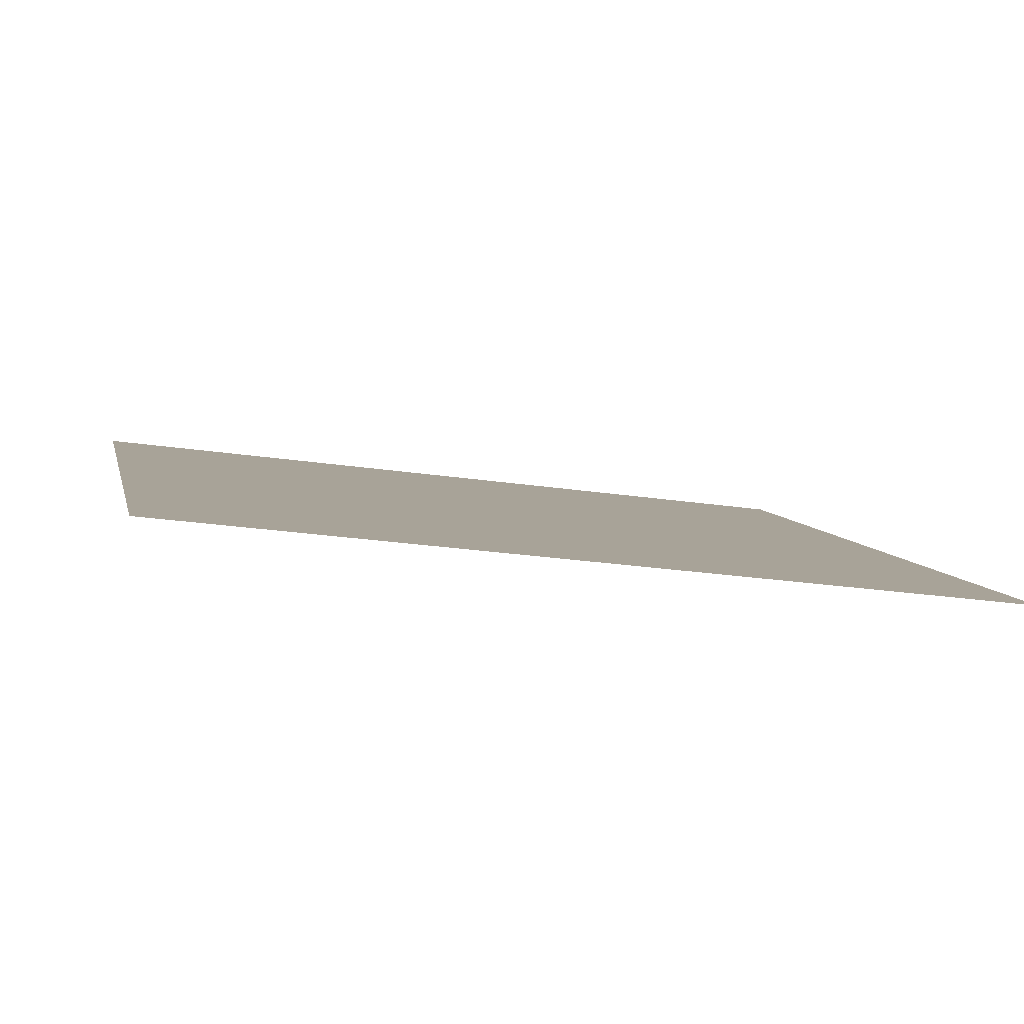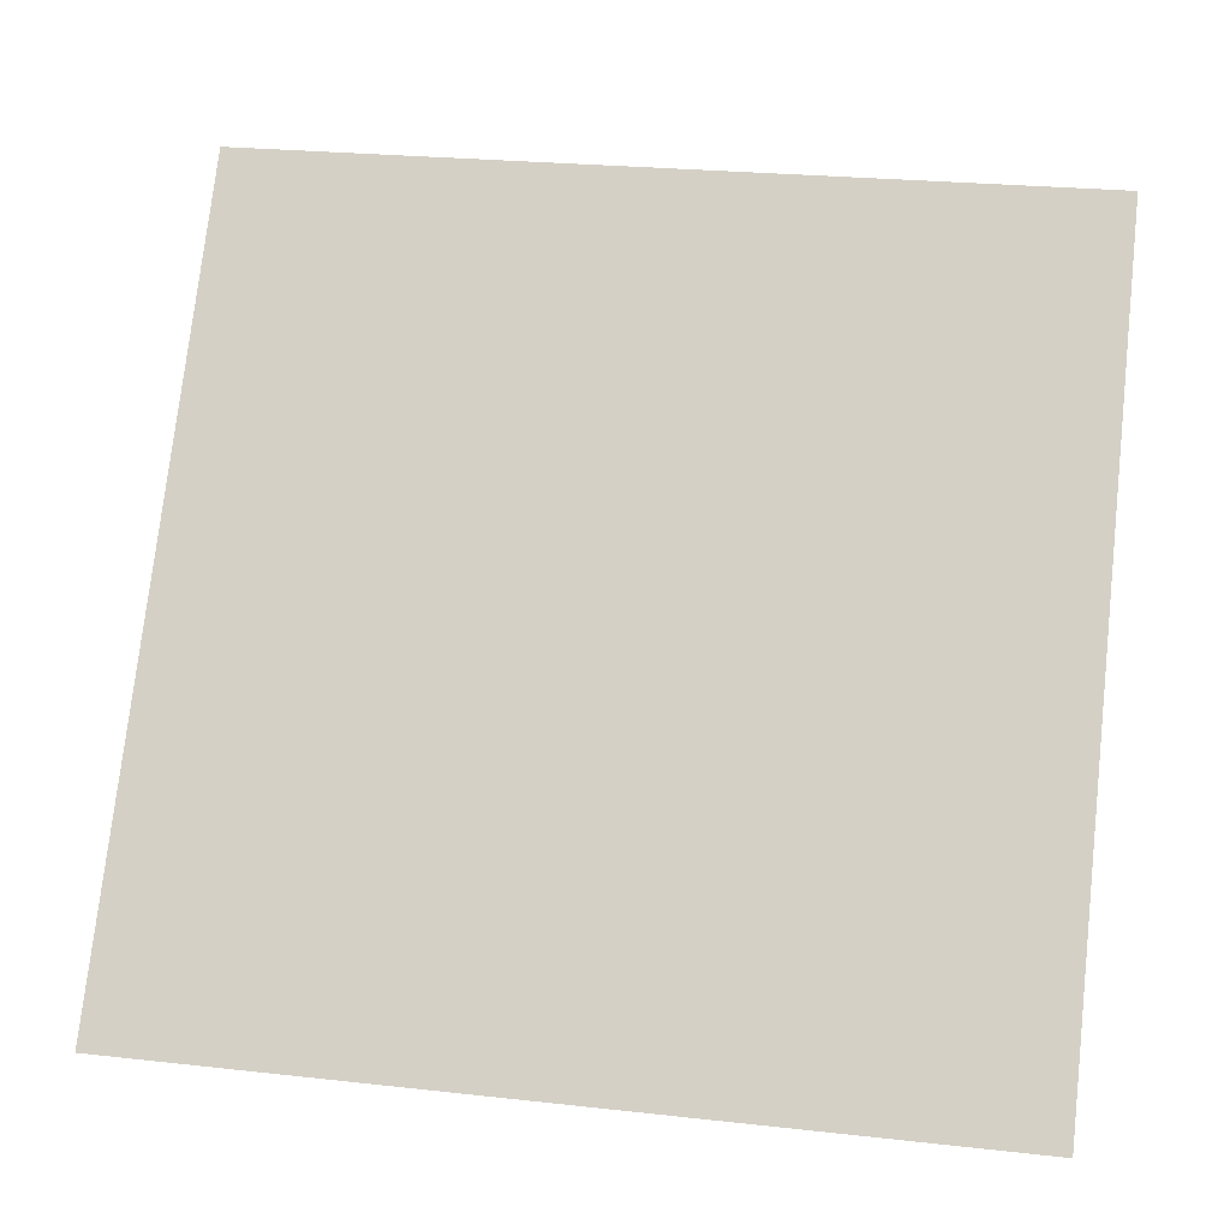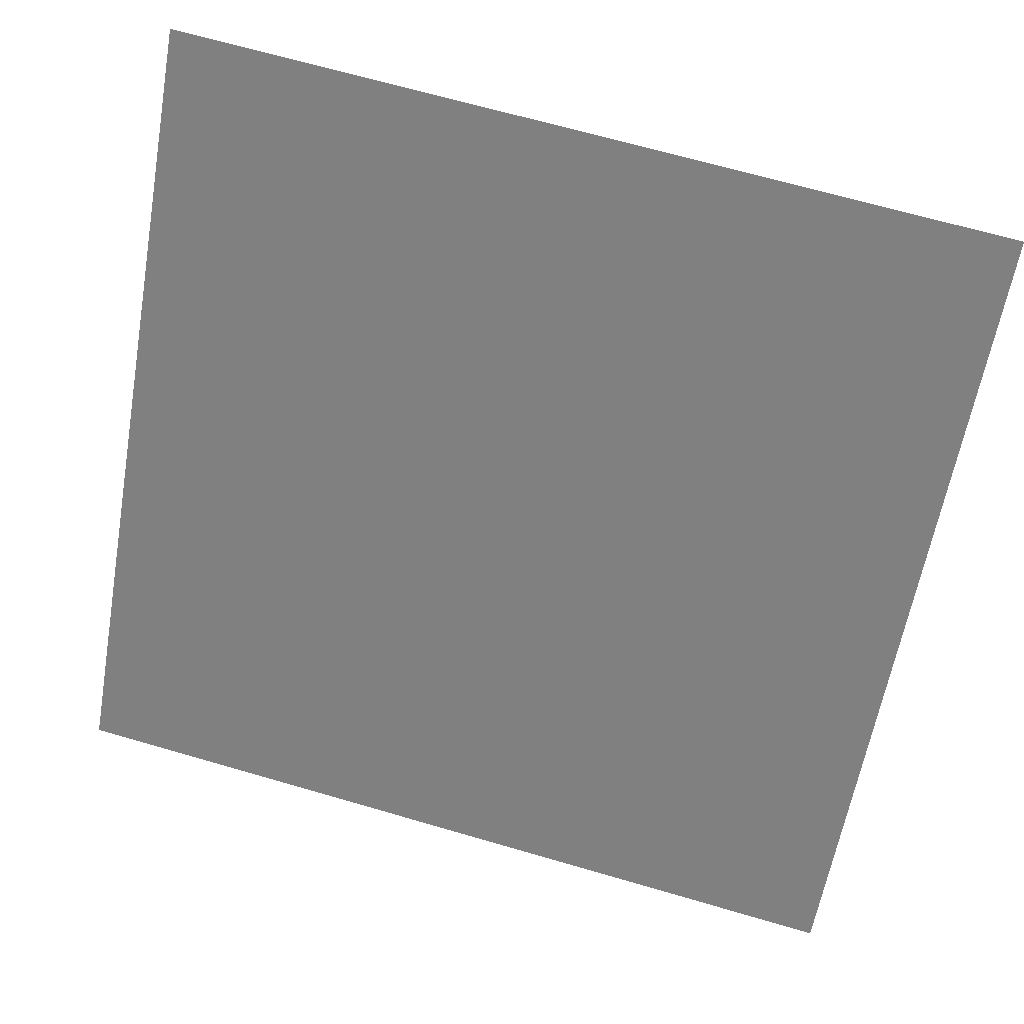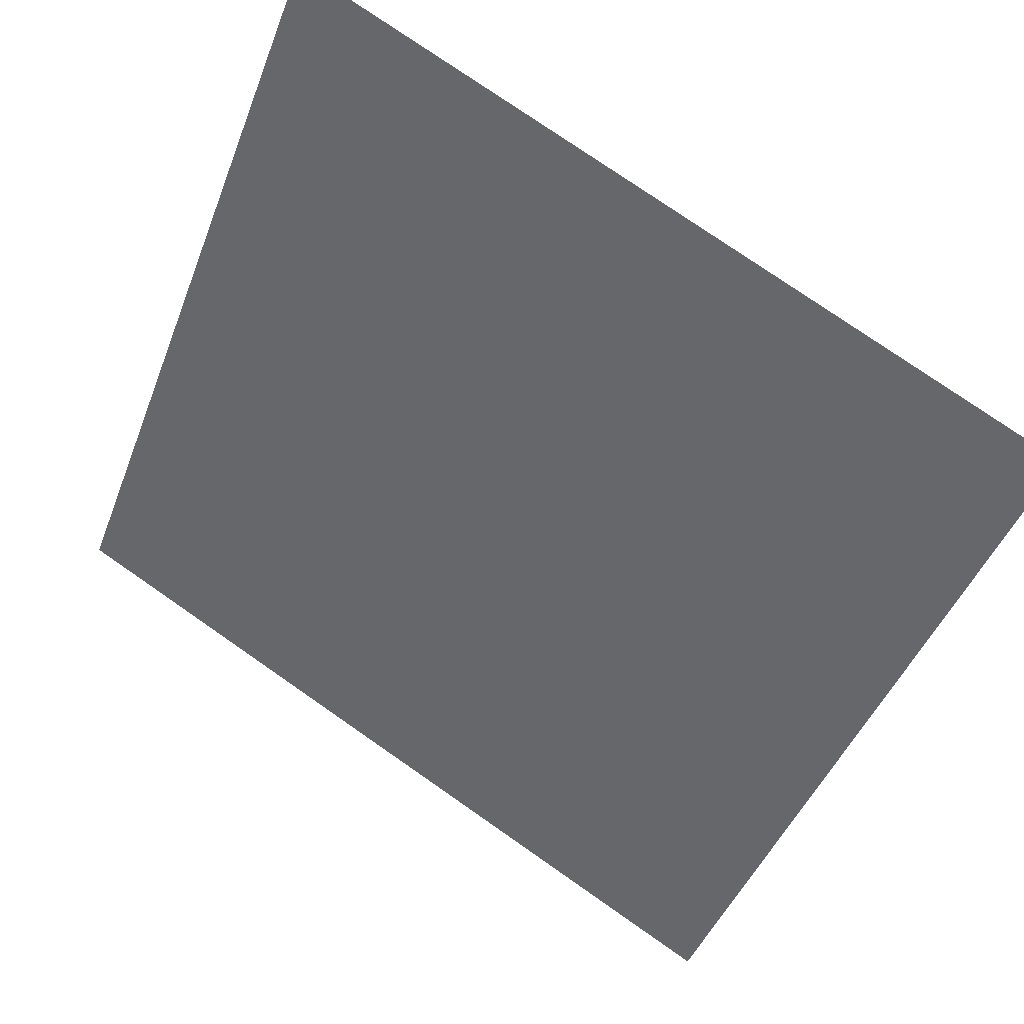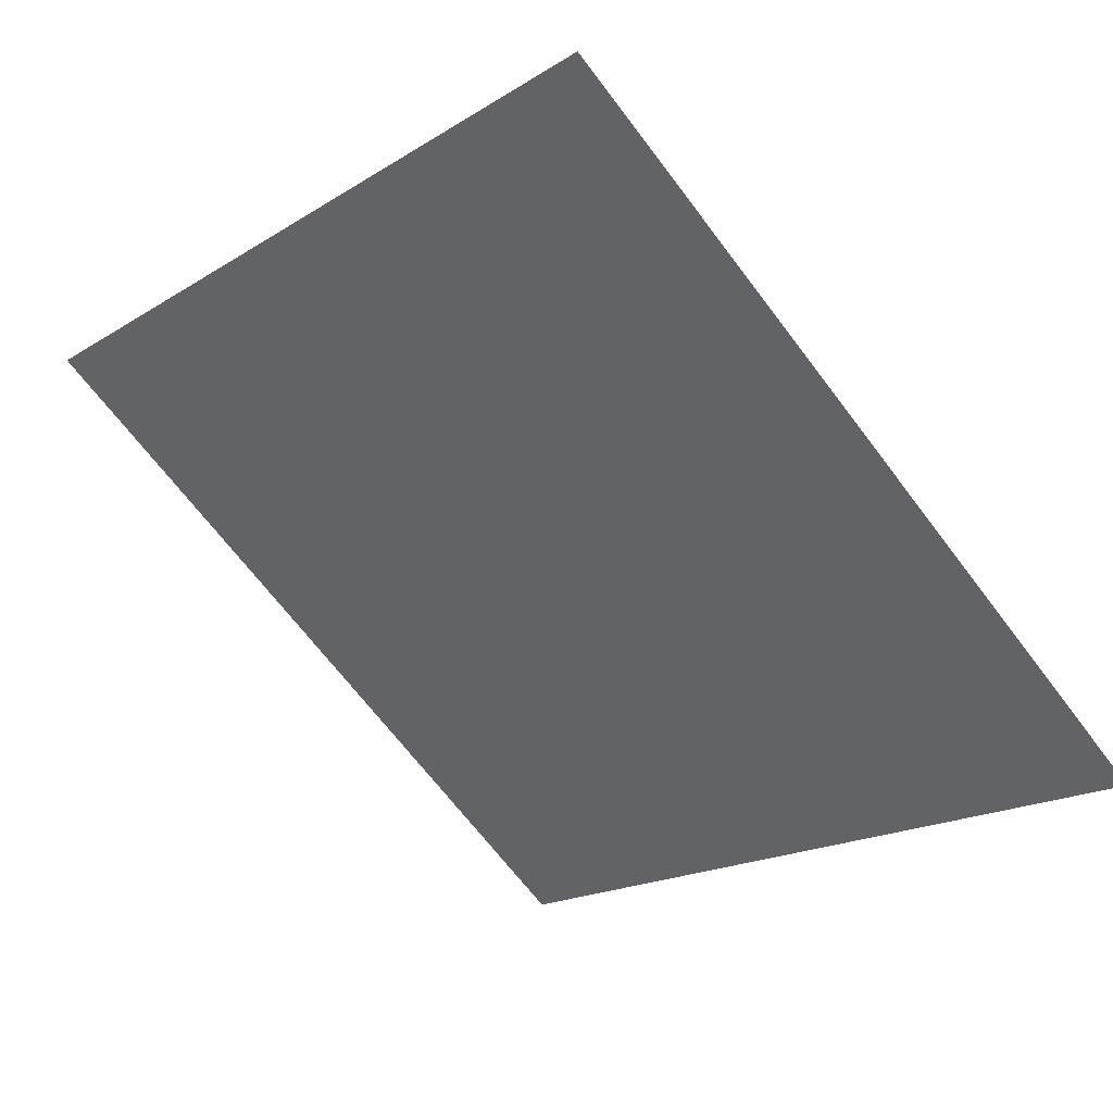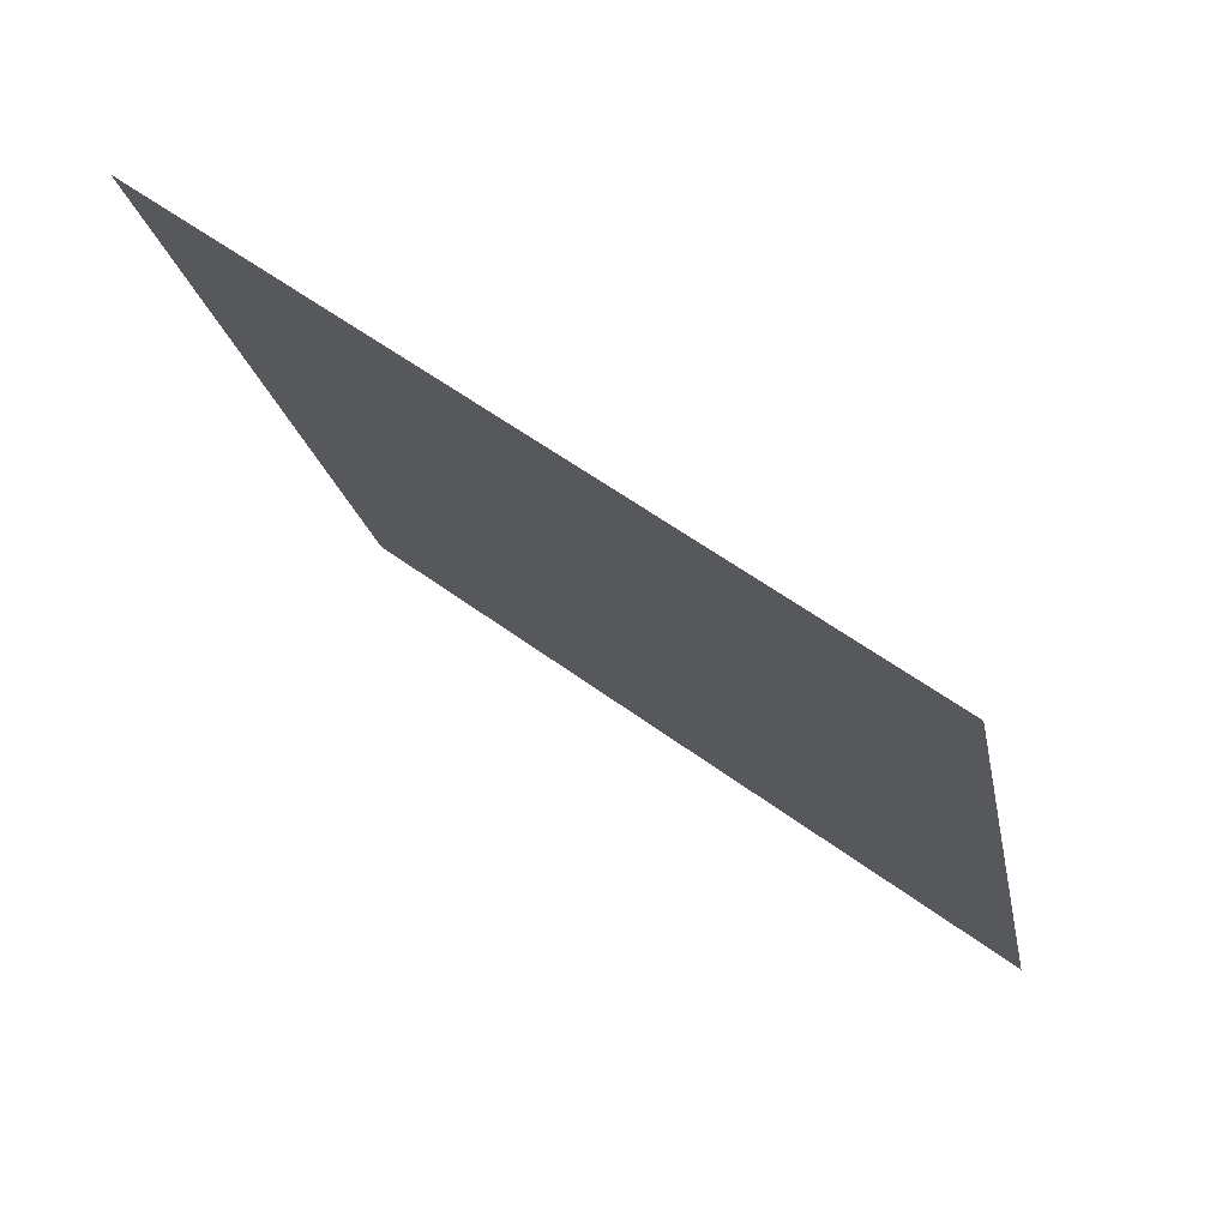
<metadata>
{"format":"obj","ext":"obj","renderer":"f3d","projection":"perspective","resolution":1024,"background":"white","views":[{"elev":-31.3,"azim":167.1,"up":"+Y"},{"elev":21.7,"azim":8.9,"up":"+Z"},{"elev":65.4,"azim":14.9,"up":"+Z"},{"elev":76.5,"azim":33.4,"up":"+Z"},{"elev":-69.7,"azim":127.7,"up":"+Y"},{"elev":-21.2,"azim":100.7,"up":"+Y"}]}
</metadata>
<code>
v -0.1981 0.5273 0.1567
v -0.2046 0.5274 0.1568
v -0.2045 0.5313 0.1621
v -0.198 0.5312 0.162
f 4 3 2 1

</code>
